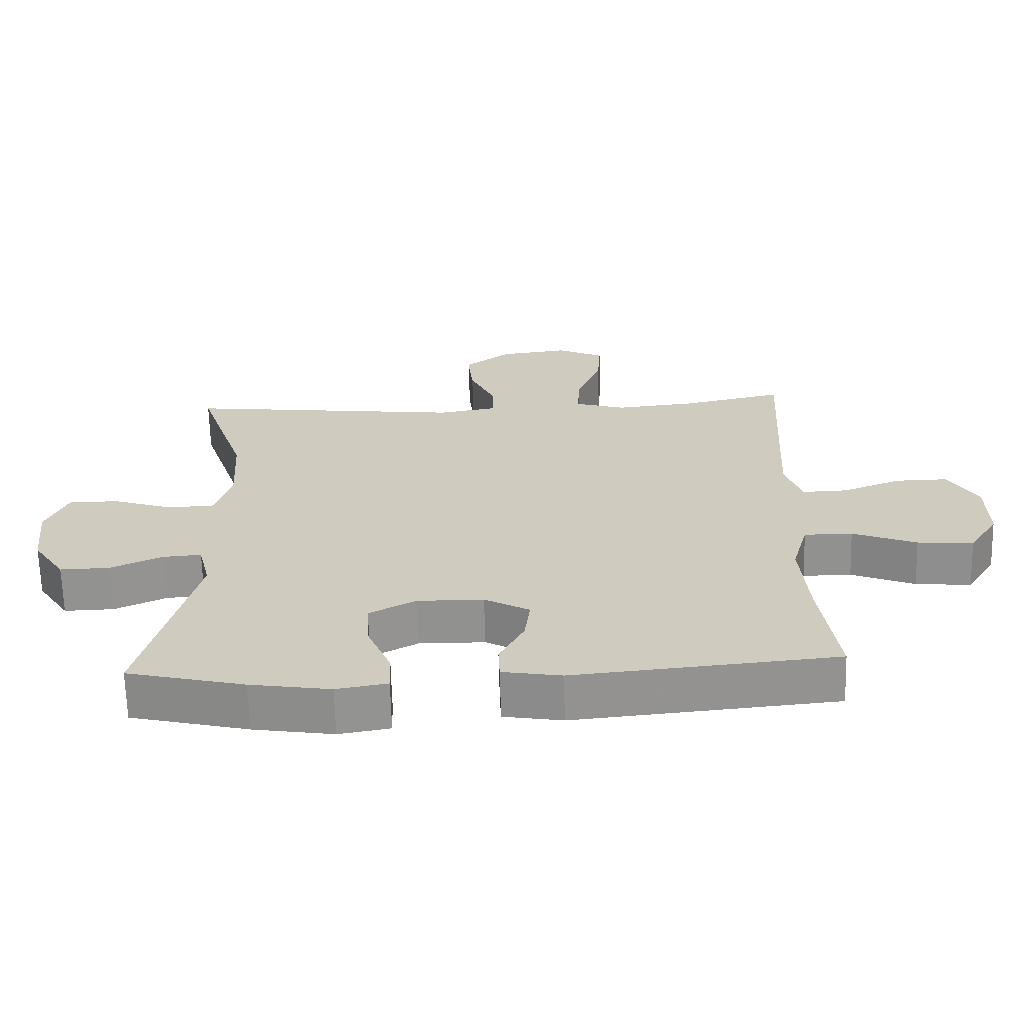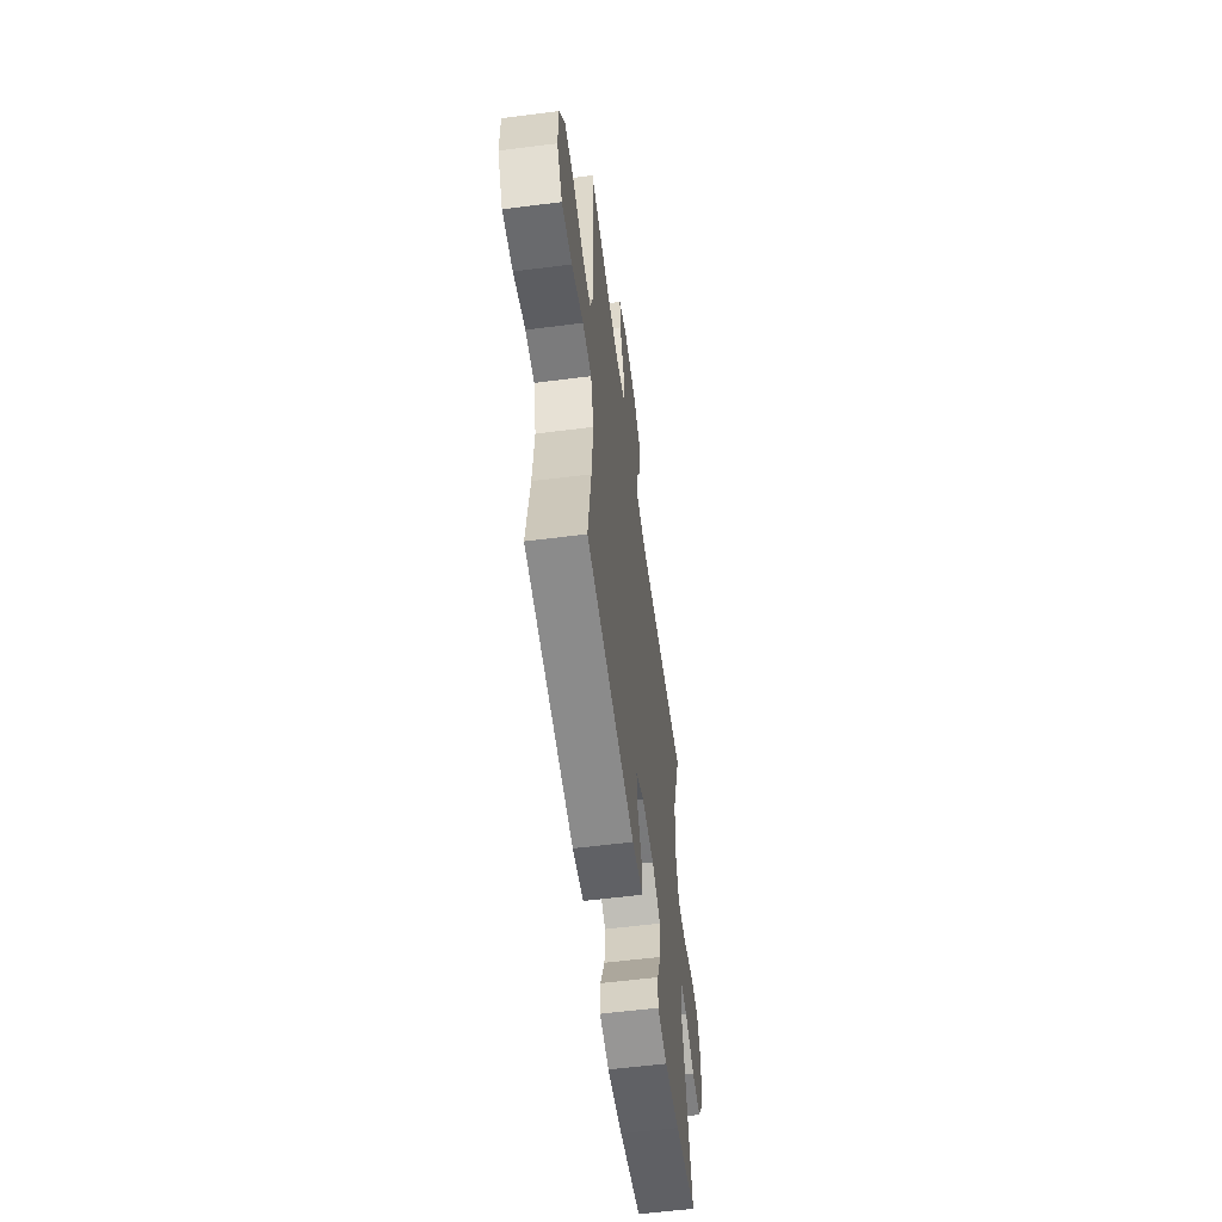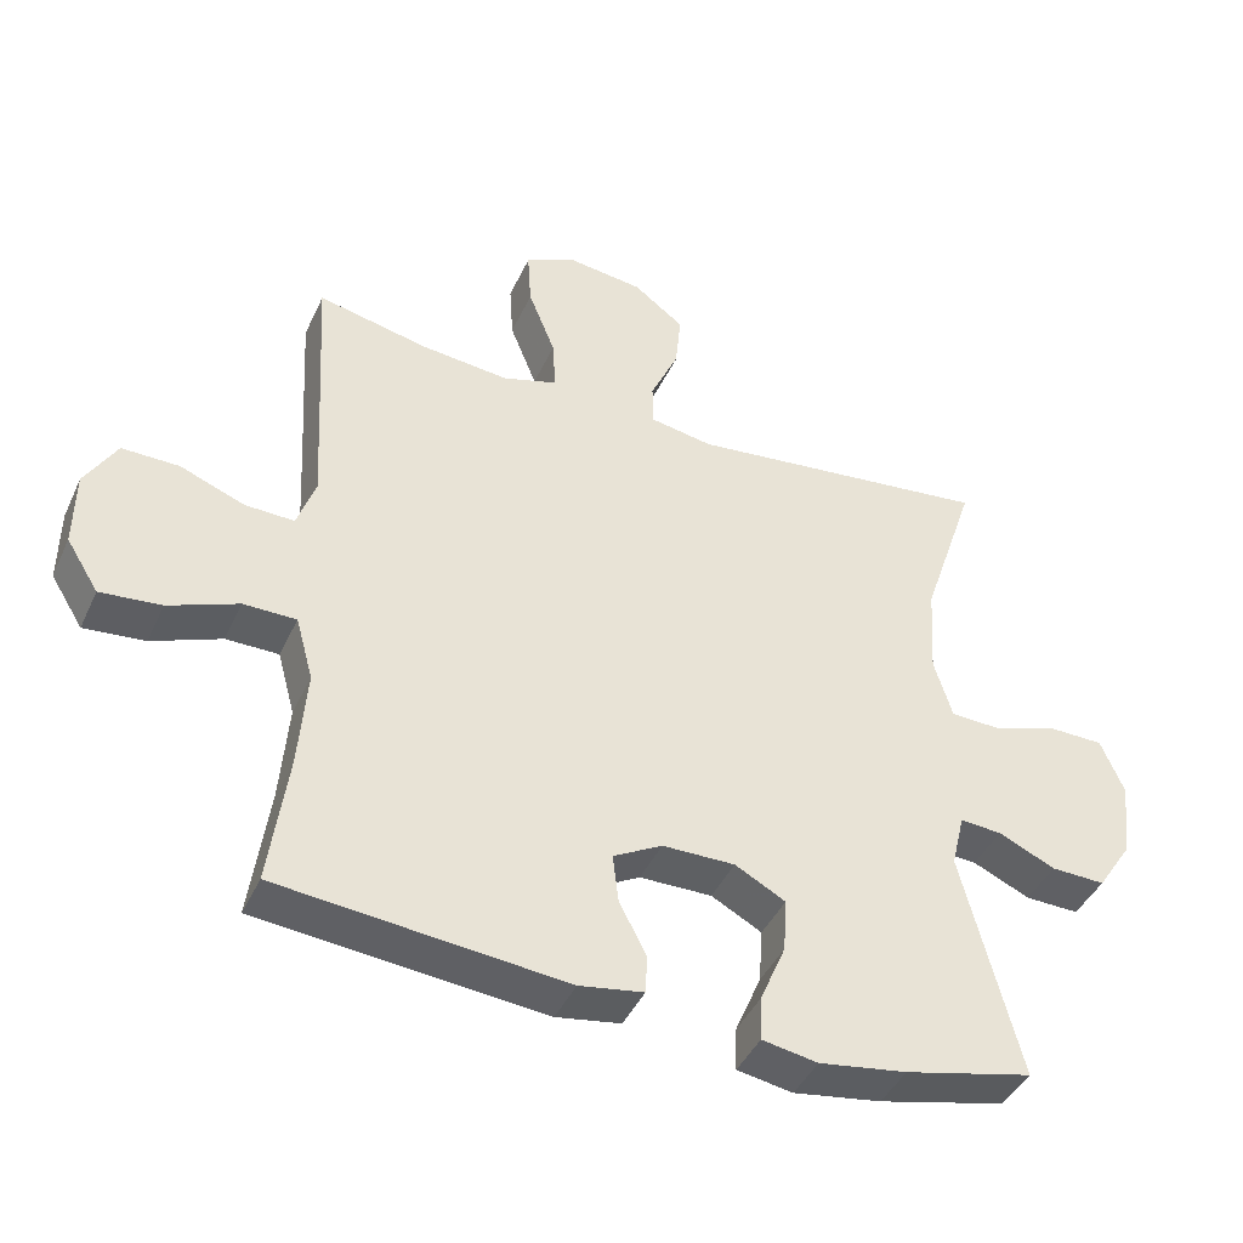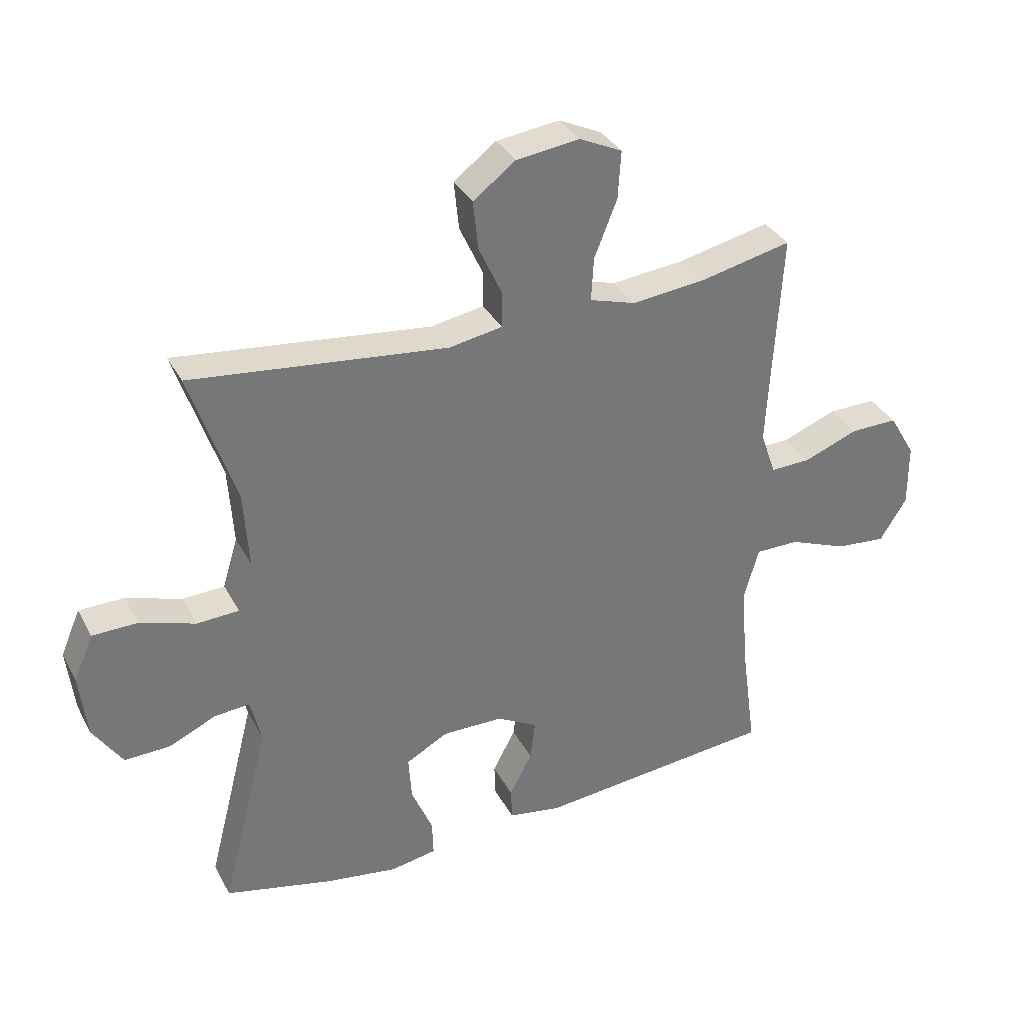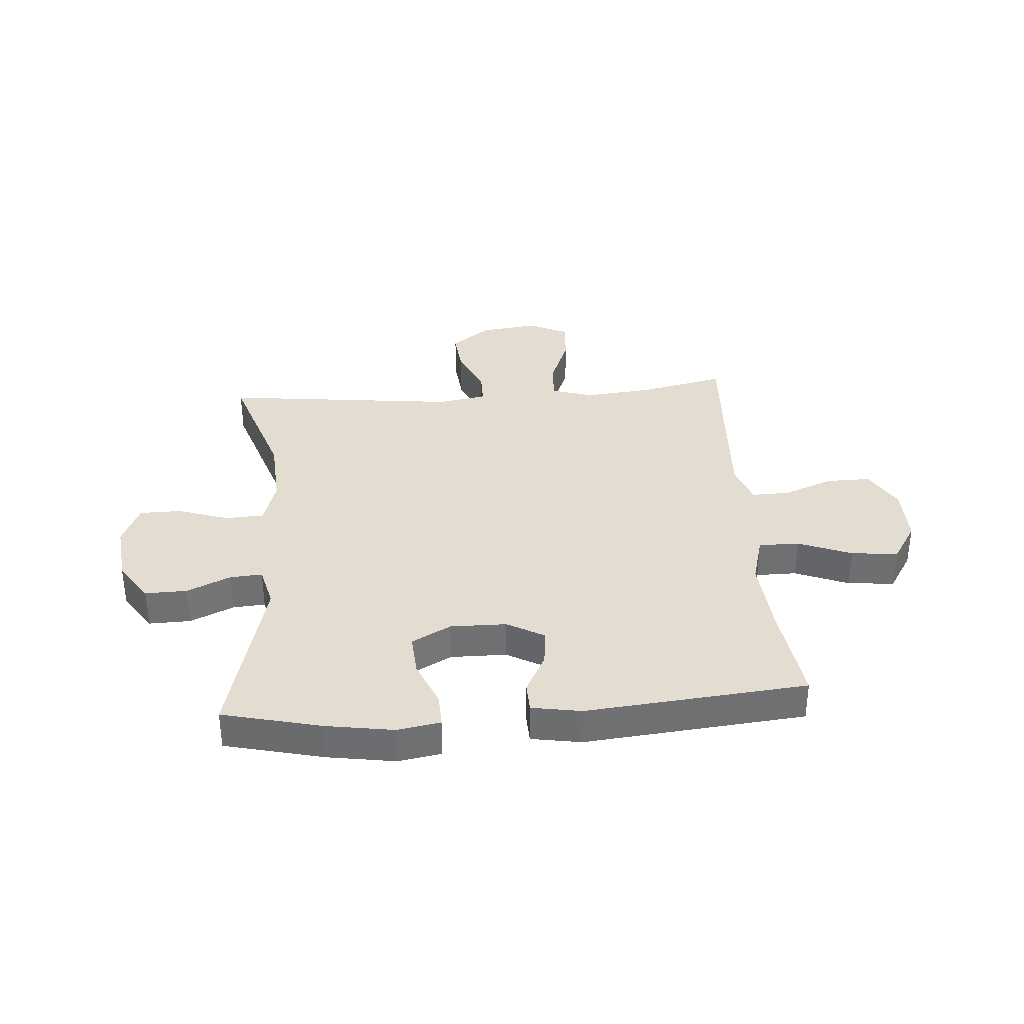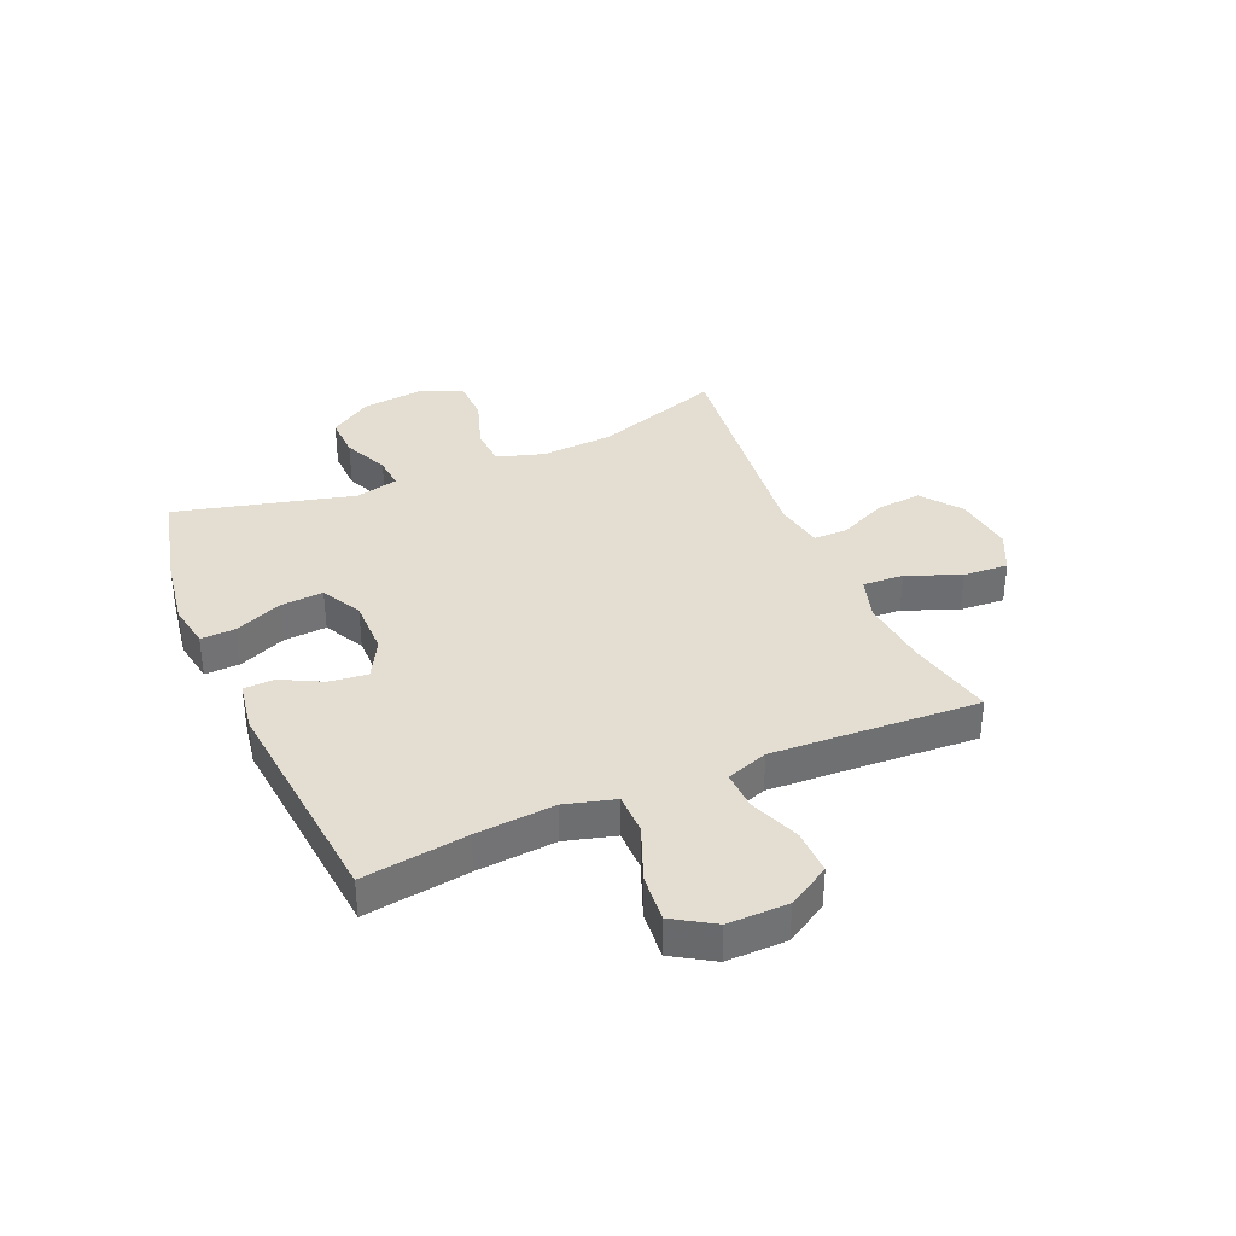
<metadata>
{"format":"obj","ext":"obj","renderer":"f3d","projection":"perspective","resolution":1024,"background":"white","views":[{"elev":-66.0,"azim":-178.5,"up":"+Z"},{"elev":-58.5,"azim":-82.5,"up":"+Z"},{"elev":-42.5,"azim":-23.5,"up":"+Z"},{"elev":34.4,"azim":155.2,"up":"+Z"},{"elev":35.4,"azim":175.7,"up":"+Y"},{"elev":36.1,"azim":-113.4,"up":"+Y"}]}
</metadata>
<code>
v 0.5 0.07 0.5
v 0.426 0.07 0.279
v 0.418 0.07 0.153
v 0.443 0.07 0.071
v 0.512 0.07 0.068
v 0.602 0.07 0.098
v 0.676 0.07 0.097
v 0.708 0.07 0.022
v 0.696 0.07 -0.084
v 0.648 0.07 -0.157
v 0.574 0.07 -0.155
v 0.496 0.07 -0.12
v 0.439 0.07 -0.116
v 0.421 0.07 -0.19
v 0.5 0.07 -0.5
v 0.325 0.07 -0.542
v 0.205 0.07 -0.561
v 0.129 0.07 -0.548
v 0.131 0.07 -0.488
v 0.166 0.07 -0.405
v 0.171 0.07 -0.331
v 0.102 0.07 -0.294
v 0.003 0.07 -0.295
v -0.064 0.07 -0.332
v -0.056 0.07 -0.398
v -0.019 0.07 -0.469
v -0.021 0.07 -0.522
v -0.109 0.07 -0.537
v -0.5 0.07 -0.5
v -0.475 0.07 -0.319
v -0.464 0.07 -0.182
v -0.488 0.07 -0.095
v -0.56 0.07 -0.095
v -0.655 0.07 -0.133
v -0.738 0.07 -0.141
v -0.782 0.07 -0.071
v -0.781 0.07 0.033
v -0.738 0.07 0.106
v -0.66 0.07 0.105
v -0.572 0.07 0.071
v -0.505 0.07 0.069
v -0.48 0.07 0.141
v -0.486 0.07 0.256
v -0.5 0.07 0.5
v -0.349 0.07 0.467
v -0.229 0.07 0.455
v -0.154 0.07 0.478
v -0.158 0.07 0.549
v -0.195 0.07 0.642
v -0.2 0.07 0.72
v -0.13 0.07 0.753
v -0.027 0.07 0.74
v 0.042 0.07 0.688
v 0.034 0.07 0.609
v -0.004 0.07 0.526
v -0.004 0.07 0.467
v 0.083 0.07 0.452
v 0.5 0 0.5
v 0.426 0 0.279
v 0.418 0 0.153
v 0.443 0 0.071
v 0.512 0 0.068
v 0.602 0 0.098
v 0.676 0 0.097
v 0.708 0 0.022
v 0.696 0 -0.084
v 0.648 0 -0.157
v 0.574 0 -0.155
v 0.496 0 -0.12
v 0.439 0 -0.116
v 0.421 0 -0.19
v 0.5 0 -0.5
v 0.325 0 -0.542
v 0.205 0 -0.561
v 0.129 0 -0.548
v 0.131 0 -0.488
v 0.166 0 -0.405
v 0.171 0 -0.331
v 0.102 0 -0.294
v 0.003 0 -0.295
v -0.064 0 -0.332
v -0.056 0 -0.398
v -0.019 0 -0.469
v -0.021 0 -0.522
v -0.109 0 -0.537
v -0.5 0 -0.5
v -0.475 0 -0.319
v -0.464 0 -0.182
v -0.488 0 -0.095
v -0.56 0 -0.095
v -0.655 0 -0.133
v -0.738 0 -0.141
v -0.782 0 -0.071
v -0.781 0 0.033
v -0.738 0 0.106
v -0.66 0 0.105
v -0.572 0 0.071
v -0.505 0 0.069
v -0.48 0 0.141
v -0.486 0 0.256
v -0.5 0 0.5
v -0.349 0 0.467
v -0.229 0 0.455
v -0.154 0 0.478
v -0.158 0 0.549
v -0.195 0 0.642
v -0.2 0 0.72
v -0.13 0 0.753
v -0.027 0 0.74
v 0.042 0 0.688
v 0.034 0 0.609
v -0.004 0 0.526
v -0.004 0 0.467
v 0.083 0 0.452
f 52 53 54 55
f 52 55 56
f 51 52 56
f 48 49 50 51
f 47 48 51 56
f 46 47 56 57
f 43 44 45
f 42 43 45 46
f 41 42 46 57
f 37 38 39 40
f 37 40 41
f 36 37 41
f 33 34 35 36
f 32 33 36 41
f 31 32 41 57
f 27 28 29 30
f 25 26 27 30
f 24 25 30 31
f 23 24 31 57
f 17 18 19 20
f 17 20 21
f 14 15 16 17
f 13 14 17 21
f 9 10 11 12
f 9 12 13
f 8 9 13
f 5 6 7 8
f 4 5 8 13
f 3 4 13 21
f 23 57 1 2
f 22 23 2 3
f 3 21 22
f 112 111 110 109
f 113 112 109
f 113 109 108
f 108 107 106 105
f 113 108 105 104
f 114 113 104 103
f 102 101 100
f 103 102 100 99
f 114 103 99 98
f 97 96 95 94
f 98 97 94
f 98 94 93
f 93 92 91 90
f 98 93 90 89
f 114 98 89 88
f 87 86 85 84
f 87 84 83 82
f 88 87 82 81
f 114 88 81 80
f 77 76 75 74
f 78 77 74
f 74 73 72 71
f 78 74 71 70
f 69 68 67 66
f 70 69 66
f 70 66 65
f 65 64 63 62
f 70 65 62 61
f 78 70 61 60
f 59 58 114 80
f 60 59 80 79
f 79 78 60
f 1 58 59 2
f 2 59 60 3
f 3 60 61 4
f 4 61 62 5
f 5 62 63 6
f 6 63 64 7
f 7 64 65 8
f 8 65 66 9
f 9 66 67 10
f 10 67 68 11
f 11 68 69 12
f 12 69 70 13
f 13 70 71 14
f 14 71 72 15
f 15 72 73 16
f 16 73 74 17
f 17 74 75 18
f 18 75 76 19
f 19 76 77 20
f 20 77 78 21
f 21 78 79 22
f 22 79 80 23
f 23 80 81 24
f 24 81 82 25
f 25 82 83 26
f 26 83 84 27
f 27 84 85 28
f 28 85 86 29
f 29 86 87 30
f 30 87 88 31
f 31 88 89 32
f 32 89 90 33
f 33 90 91 34
f 34 91 92 35
f 35 92 93 36
f 36 93 94 37
f 37 94 95 38
f 38 95 96 39
f 39 96 97 40
f 40 97 98 41
f 41 98 99 42
f 42 99 100 43
f 43 100 101 44
f 44 101 102 45
f 45 102 103 46
f 46 103 104 47
f 47 104 105 48
f 48 105 106 49
f 49 106 107 50
f 50 107 108 51
f 51 108 109 52
f 52 109 110 53
f 53 110 111 54
f 54 111 112 55
f 55 112 113 56
f 56 113 114 57
f 57 114 58 1

</code>
